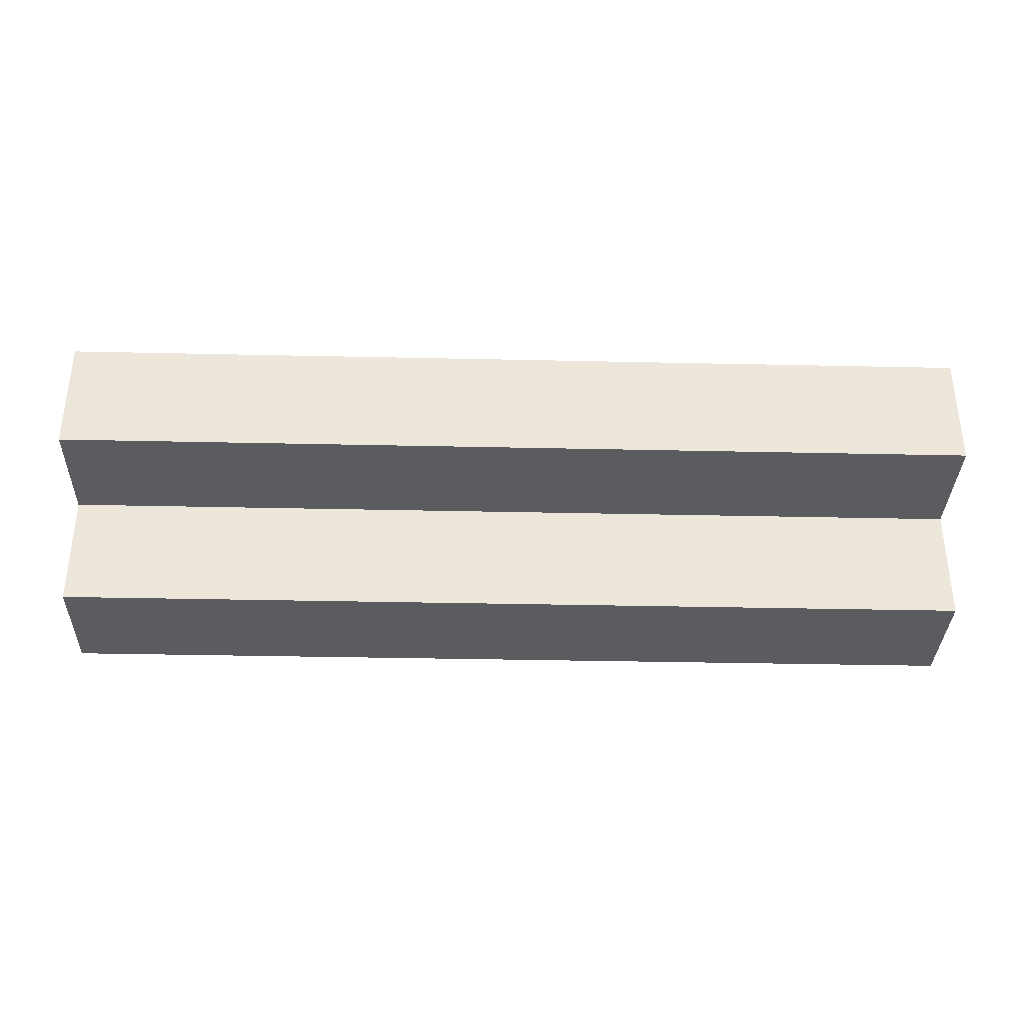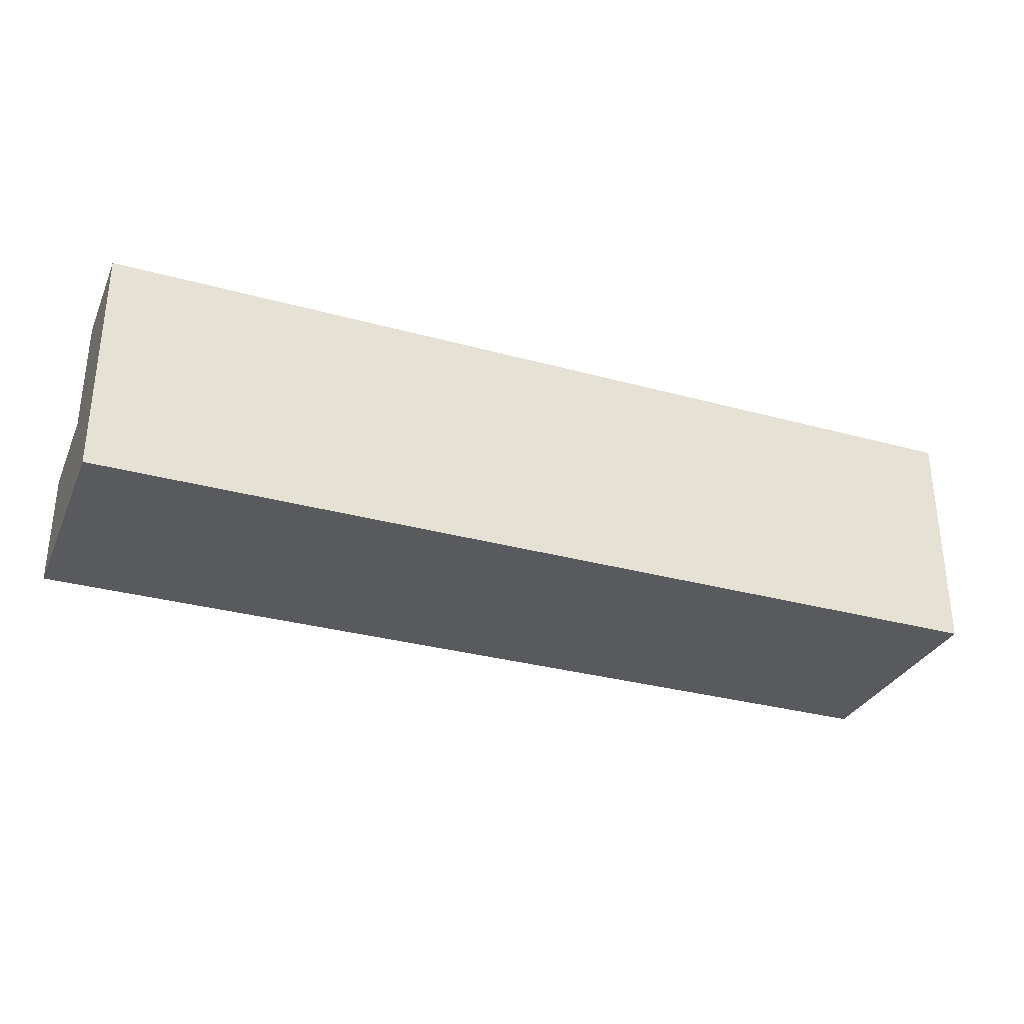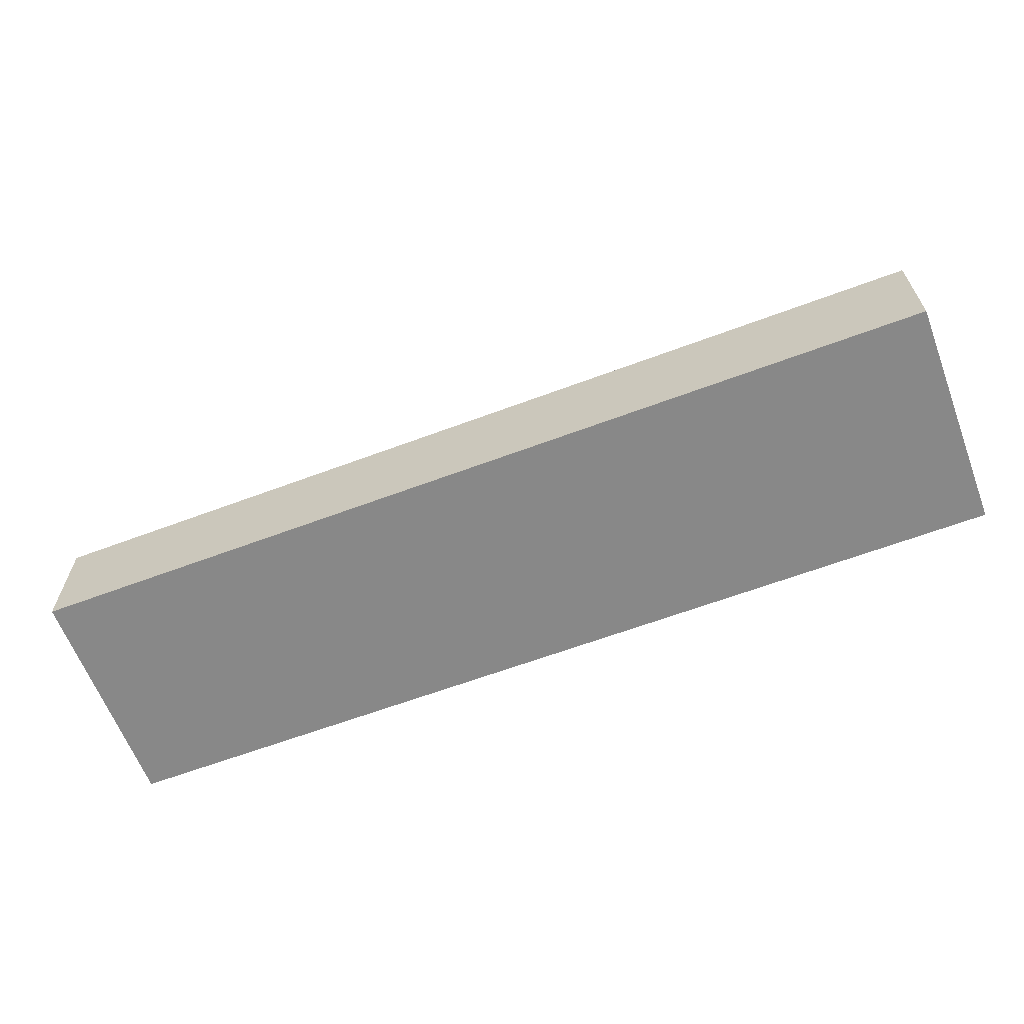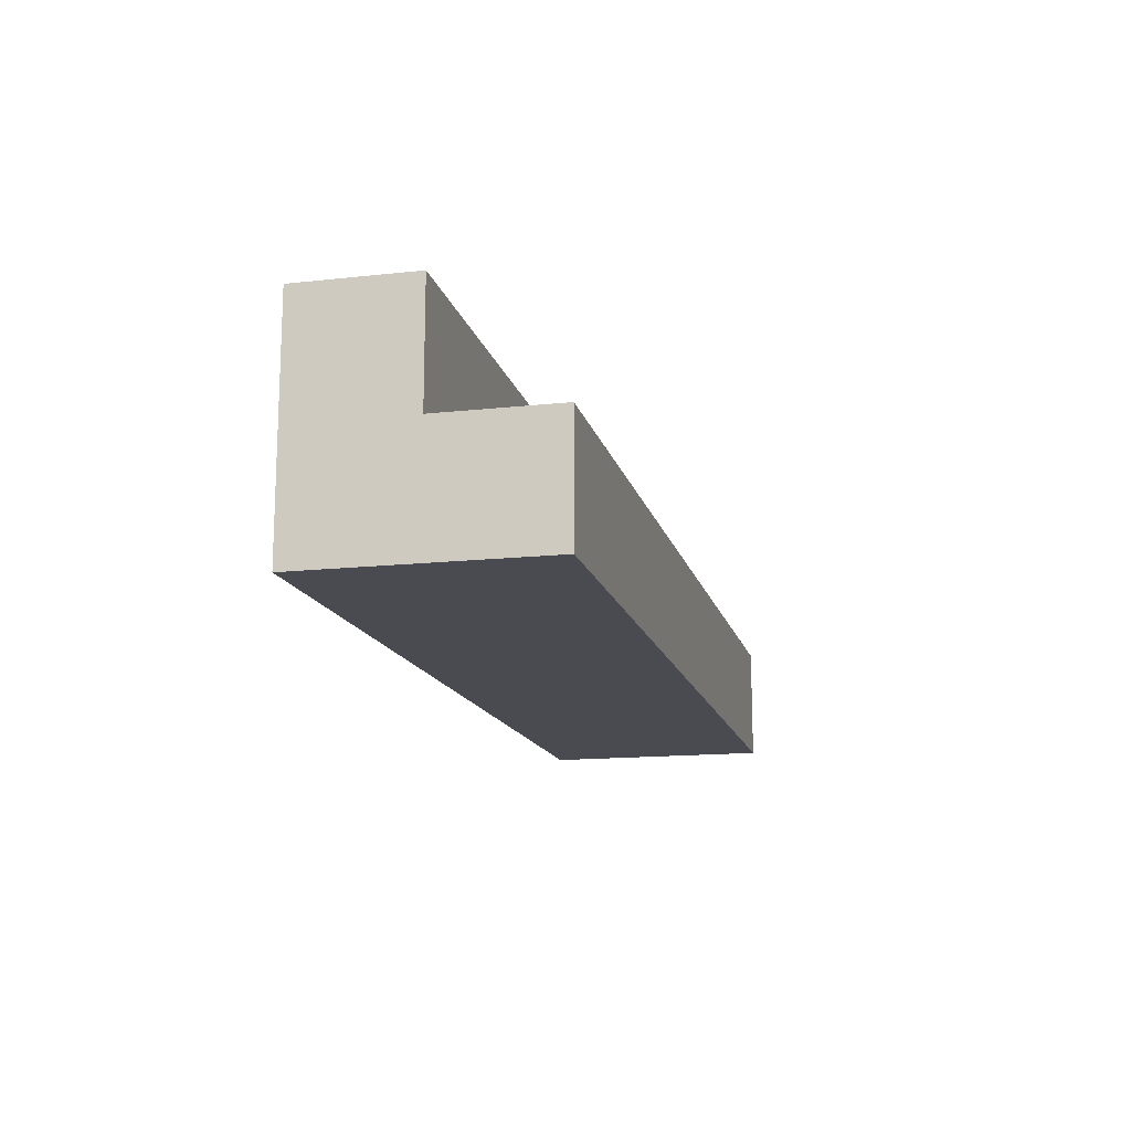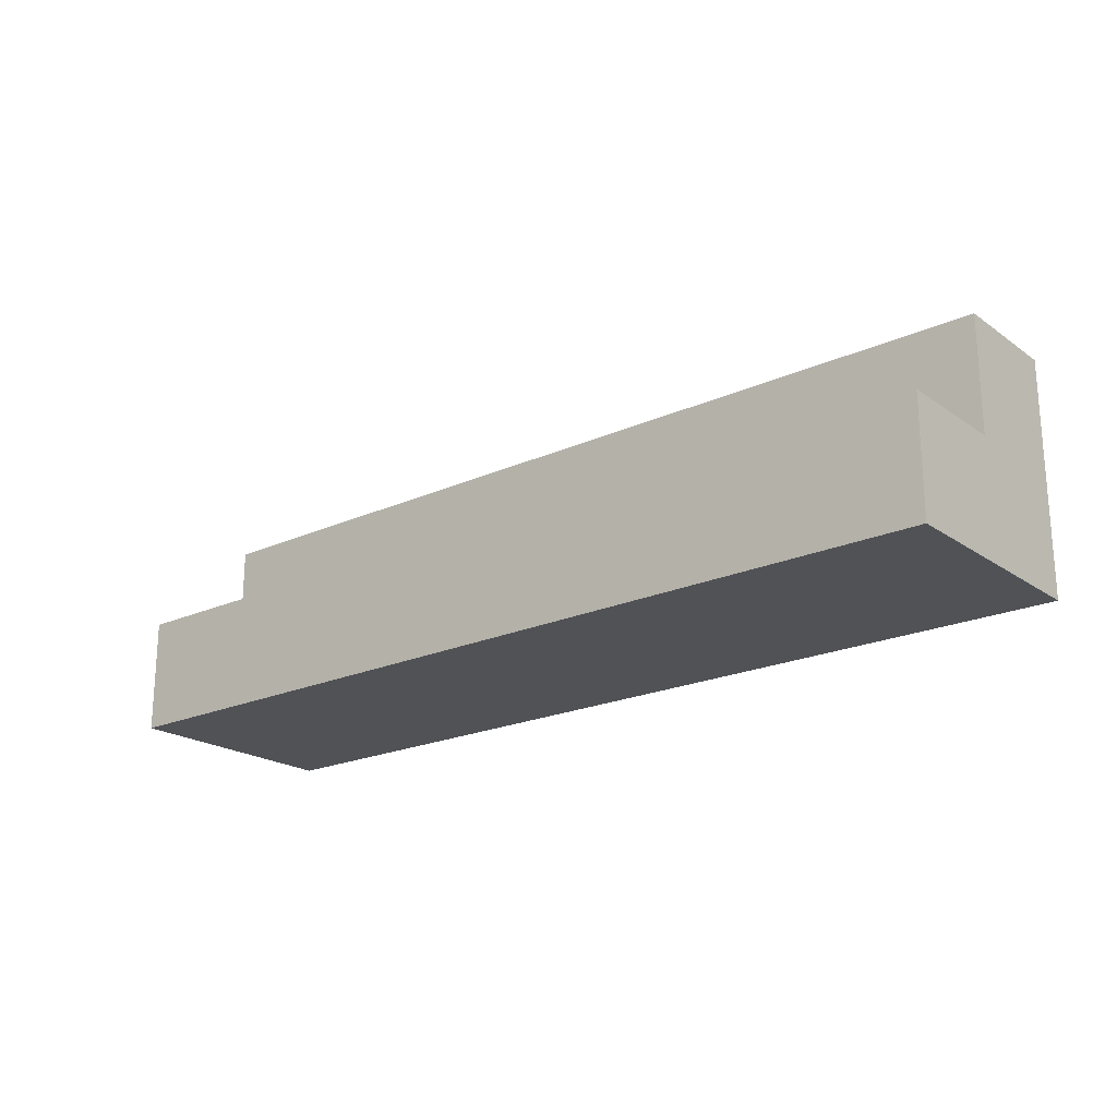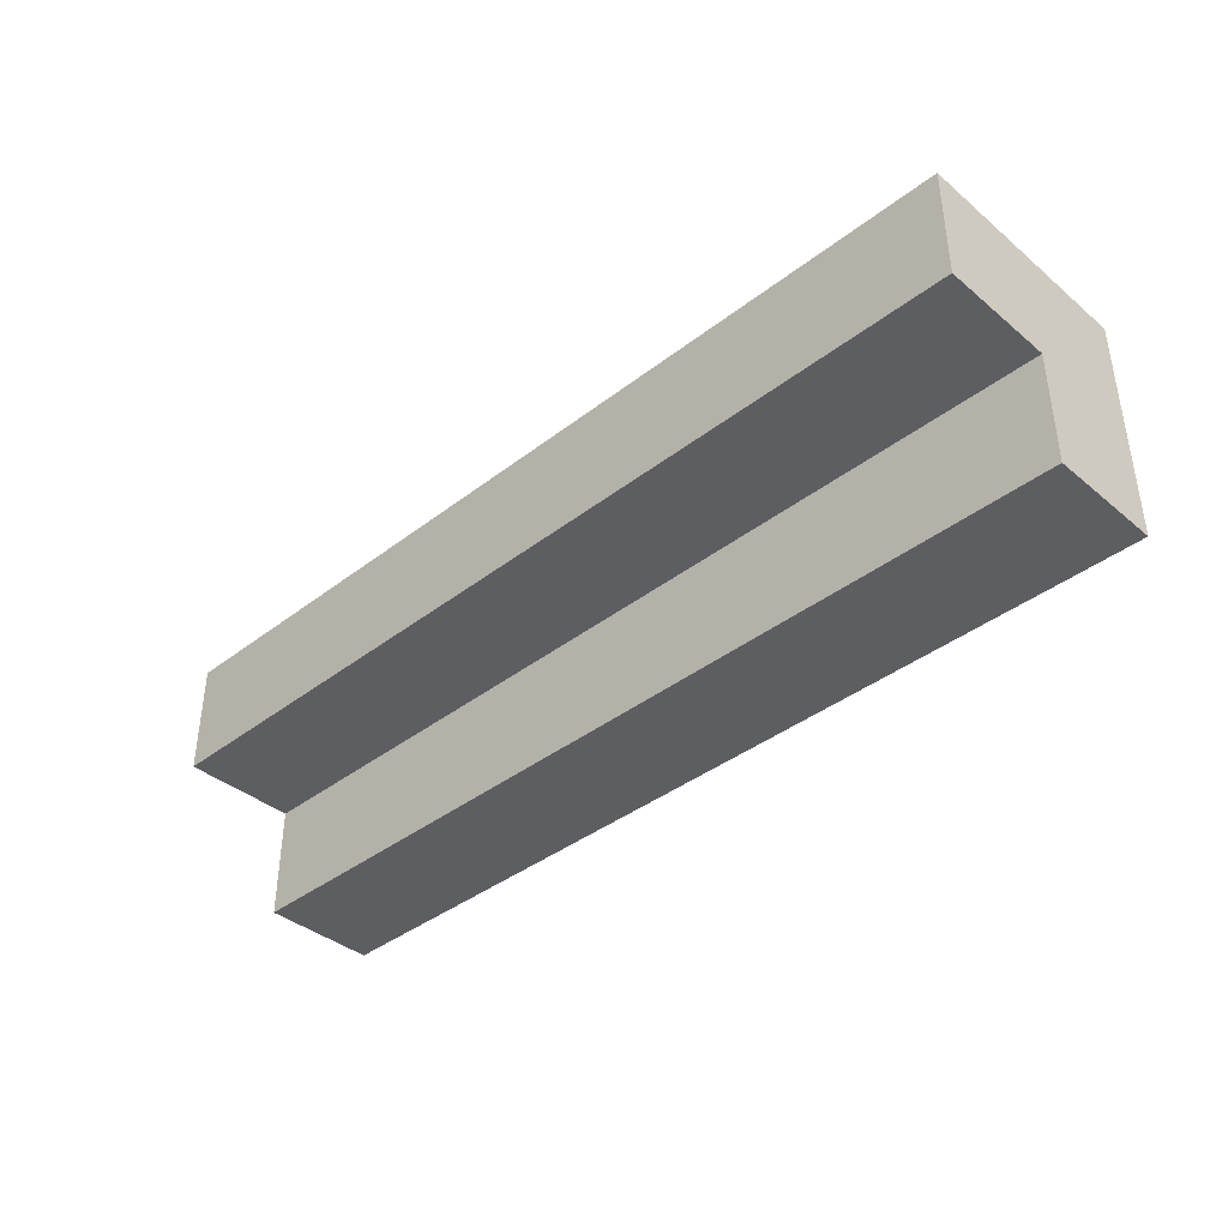
<metadata>
{"format":"obj","ext":"obj","renderer":"f3d","projection":"perspective","resolution":1024,"background":"white","views":[{"elev":-34.6,"azim":-1.7,"up":"+Y"},{"elev":-31.5,"azim":158.7,"up":"+Z"},{"elev":-62.9,"azim":20.8,"up":"+Z"},{"elev":-14.6,"azim":-76.7,"up":"+Z"},{"elev":-20.8,"azim":39.1,"up":"+Z"},{"elev":-39.0,"azim":44.0,"up":"+Y"}]}
</metadata>
<code>
g platform
v -11 20 16
v -11 20 15
v -11 21 17
v -11 21 16
v -11 22 17
v -11 22 15
v -3 20 16
v -3 20 15
v -3 21 17
v -3 21 16
v -3 22 17
v -3 22 15
v -11 21 17
v -11 22 17
v -3 21 17
v -3 22 17
v -11 20 16
v -11 21 16
v -3 20 16
v -3 21 16
v -11 20 15
v -11 22 15
v -3 20 15
v -3 22 15
v -11 20 16
v -3 20 16
v -11 20 15
v -3 20 15
v -11 21 17
v -3 21 17
v -11 21 16
v -3 21 16
v -11 22 17
v -3 22 17
v -11 22 15
v -3 22 15
f 4 2 1
f 5 4 3
f 6 2 4
f 6 4 5
f 7 8 10
f 9 10 11
f 10 8 12
f 11 10 12
f 15 14 13
f 16 14 15
f 19 18 17
f 20 18 19
f 21 22 23
f 23 22 24
f 27 26 25
f 28 26 27
f 31 30 29
f 32 30 31
f 33 34 35
f 35 34 36

</code>
